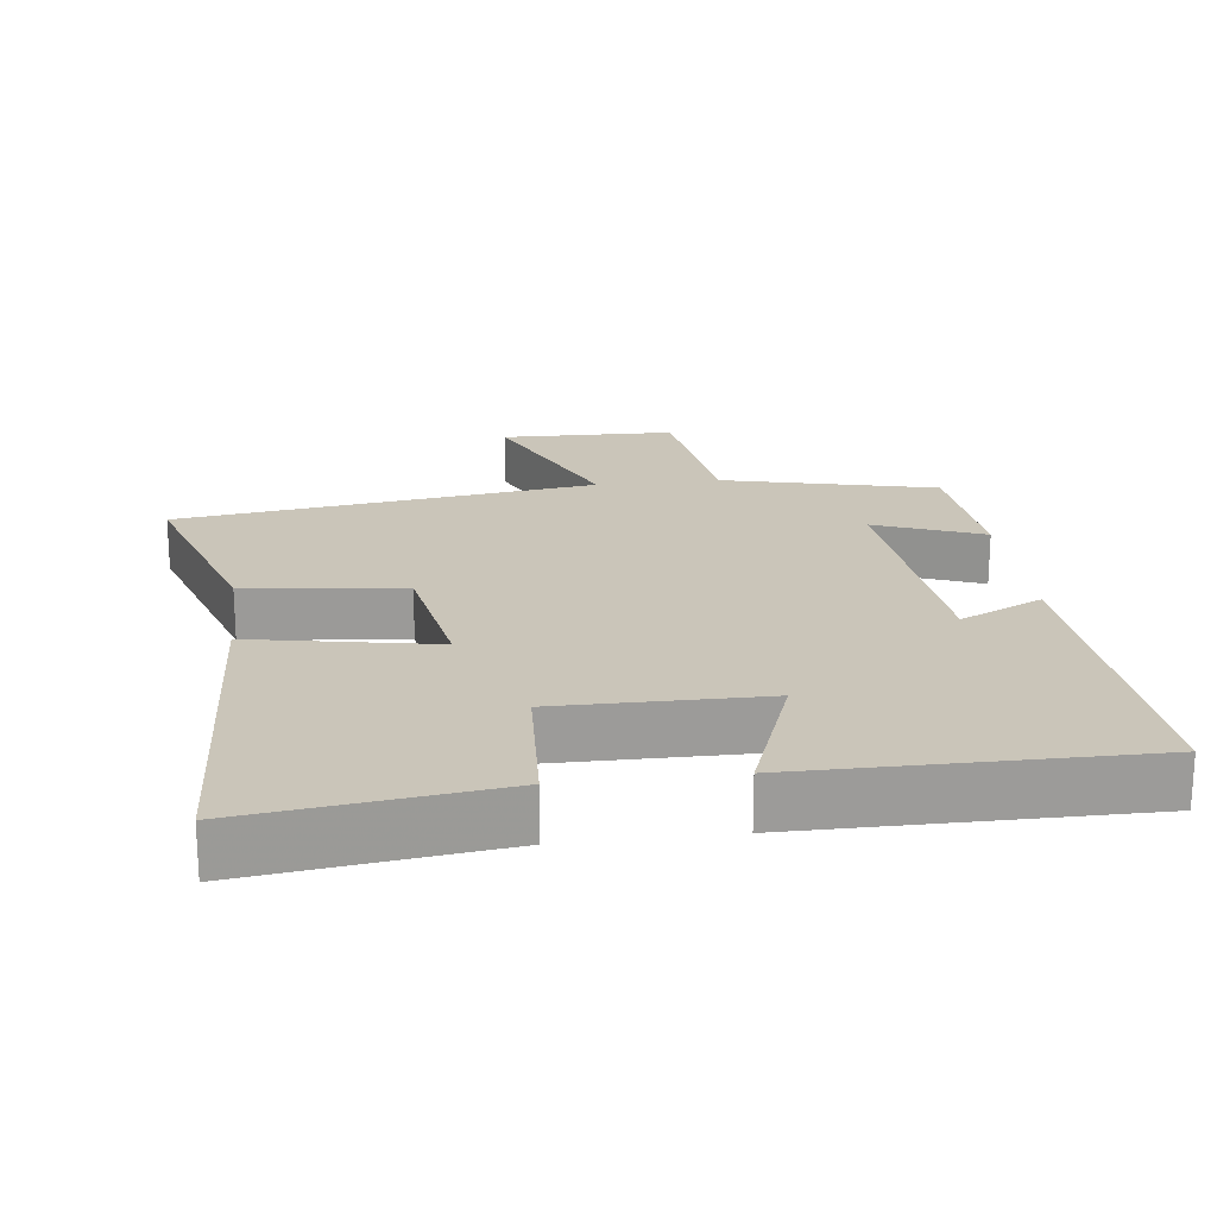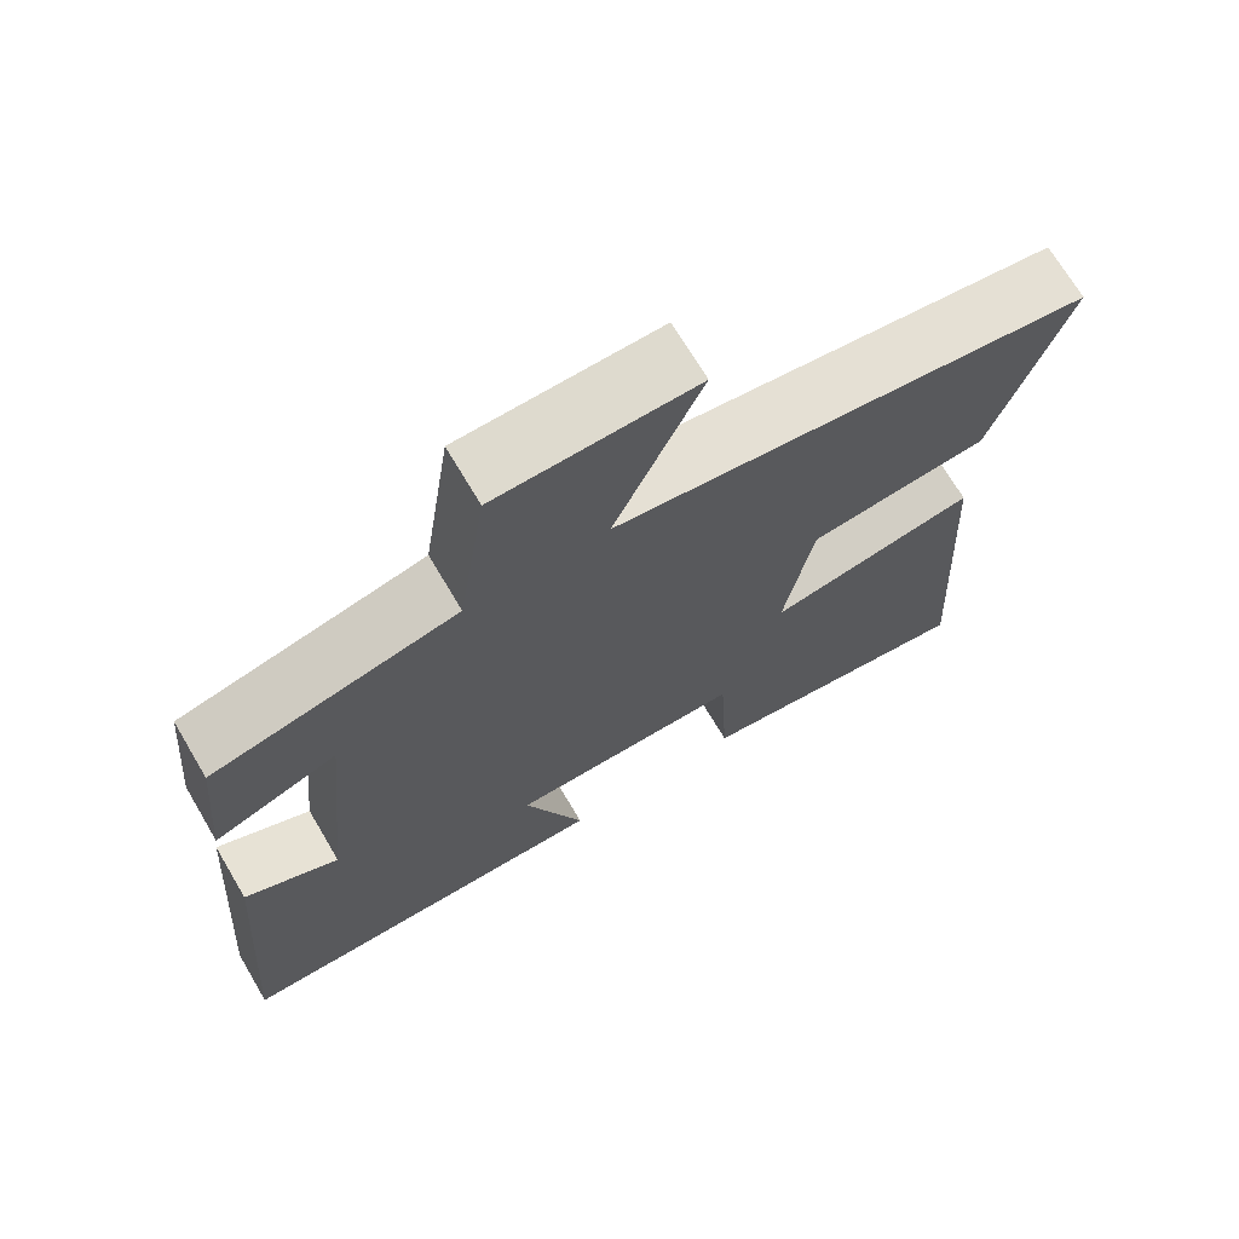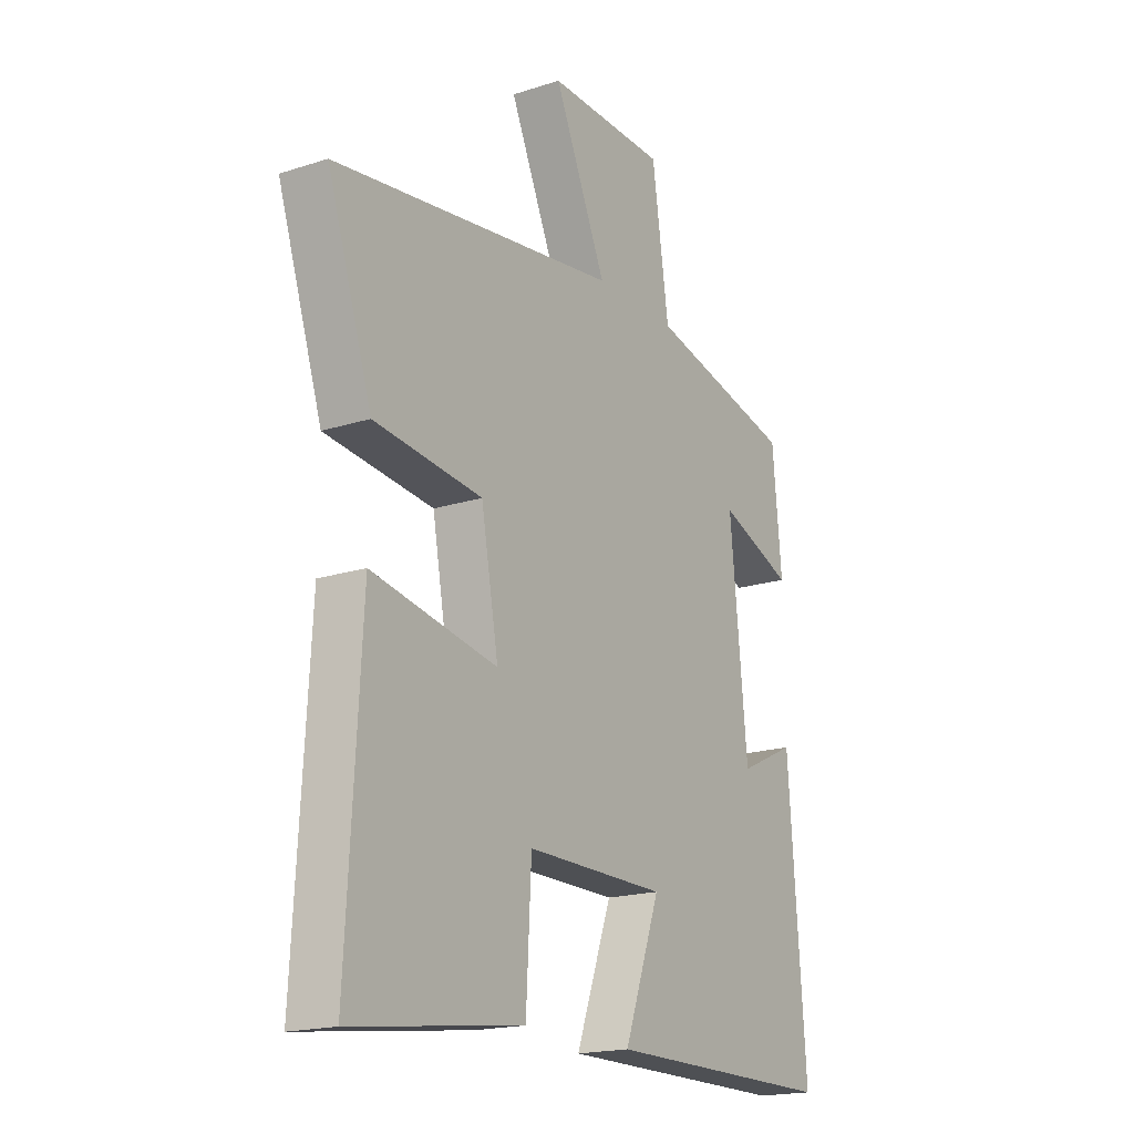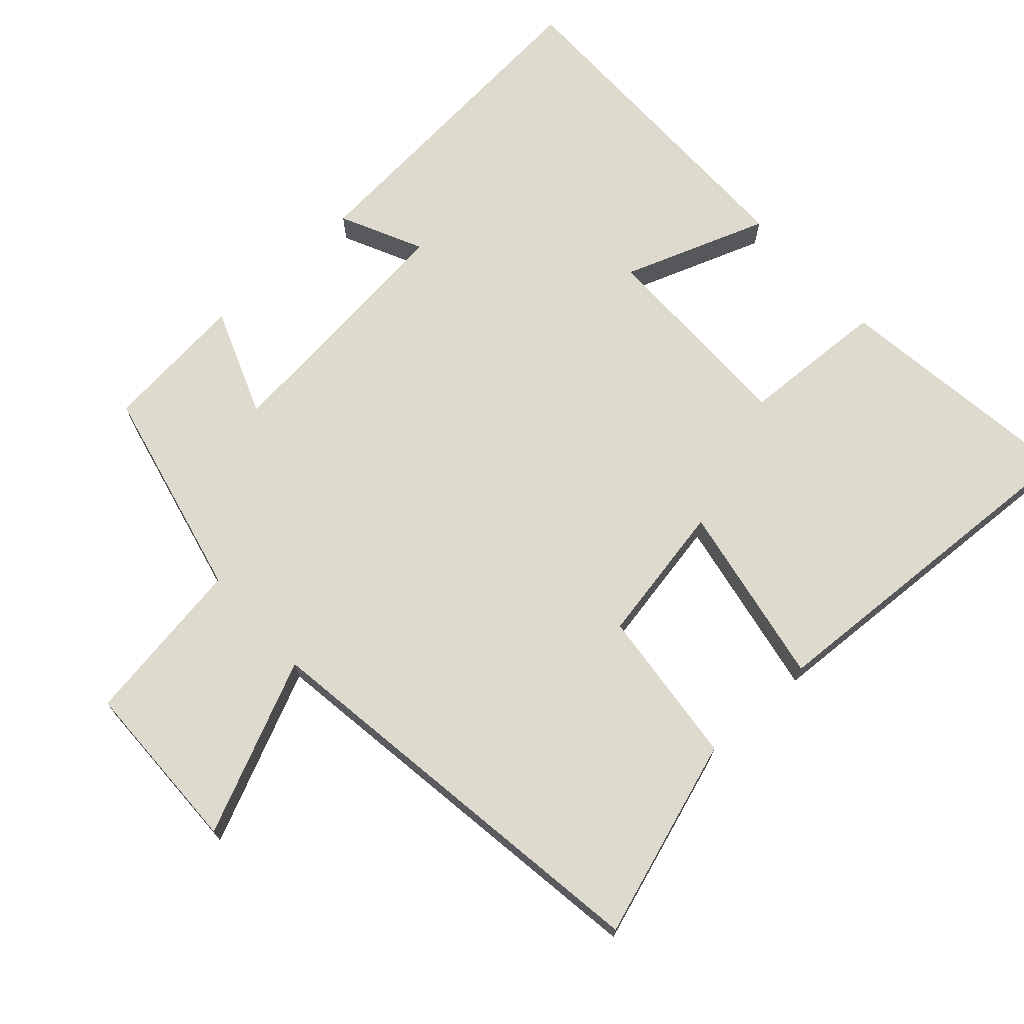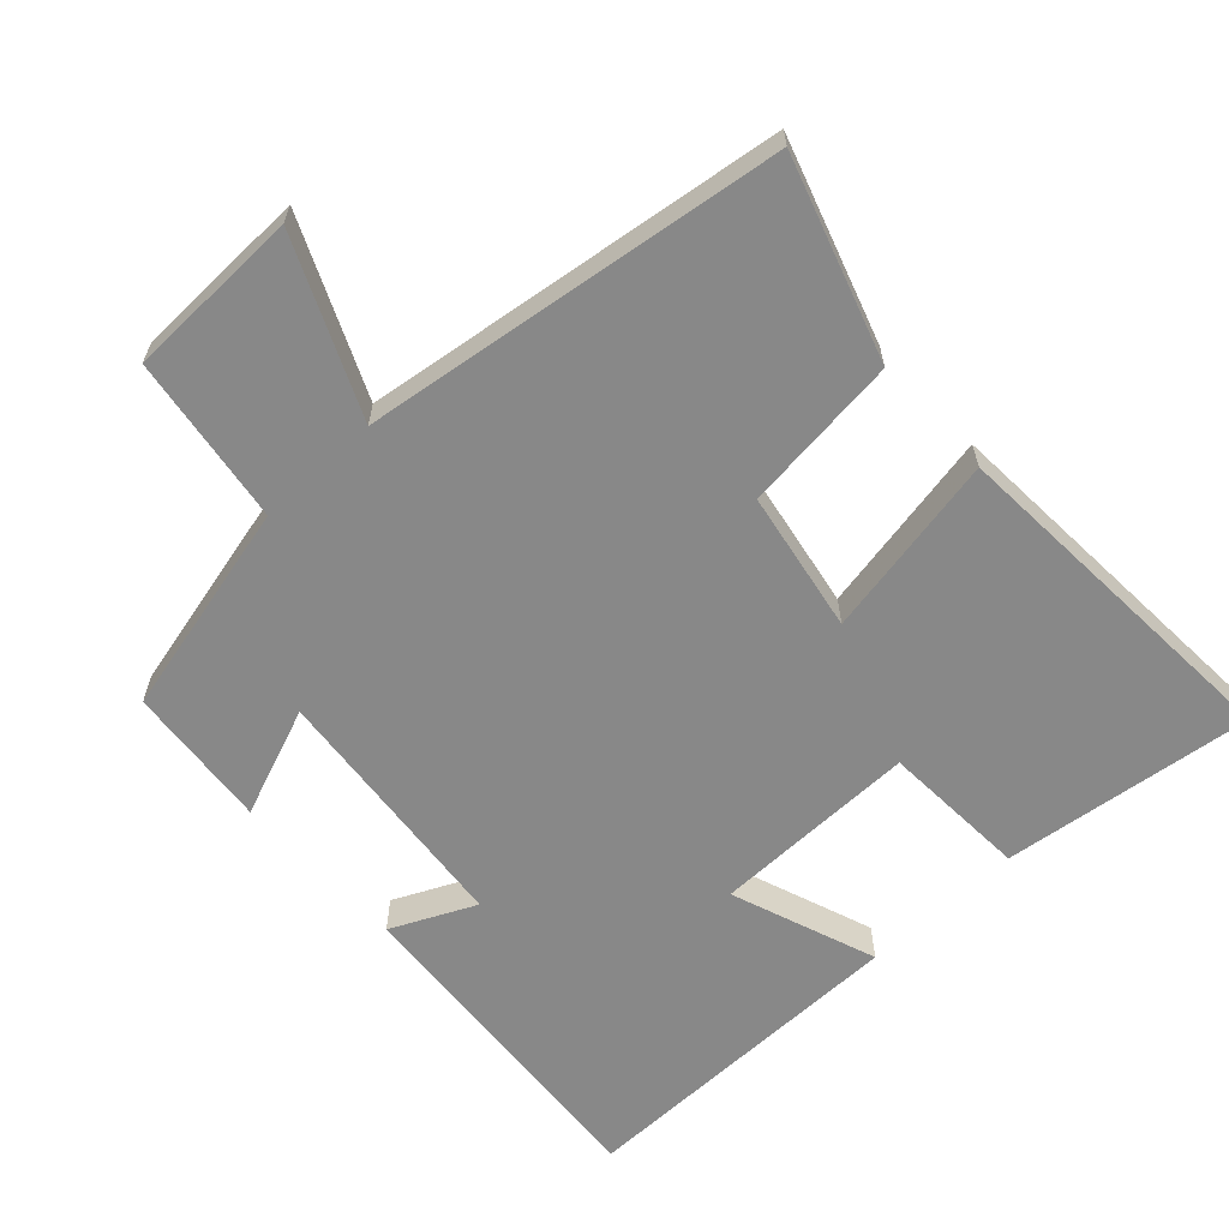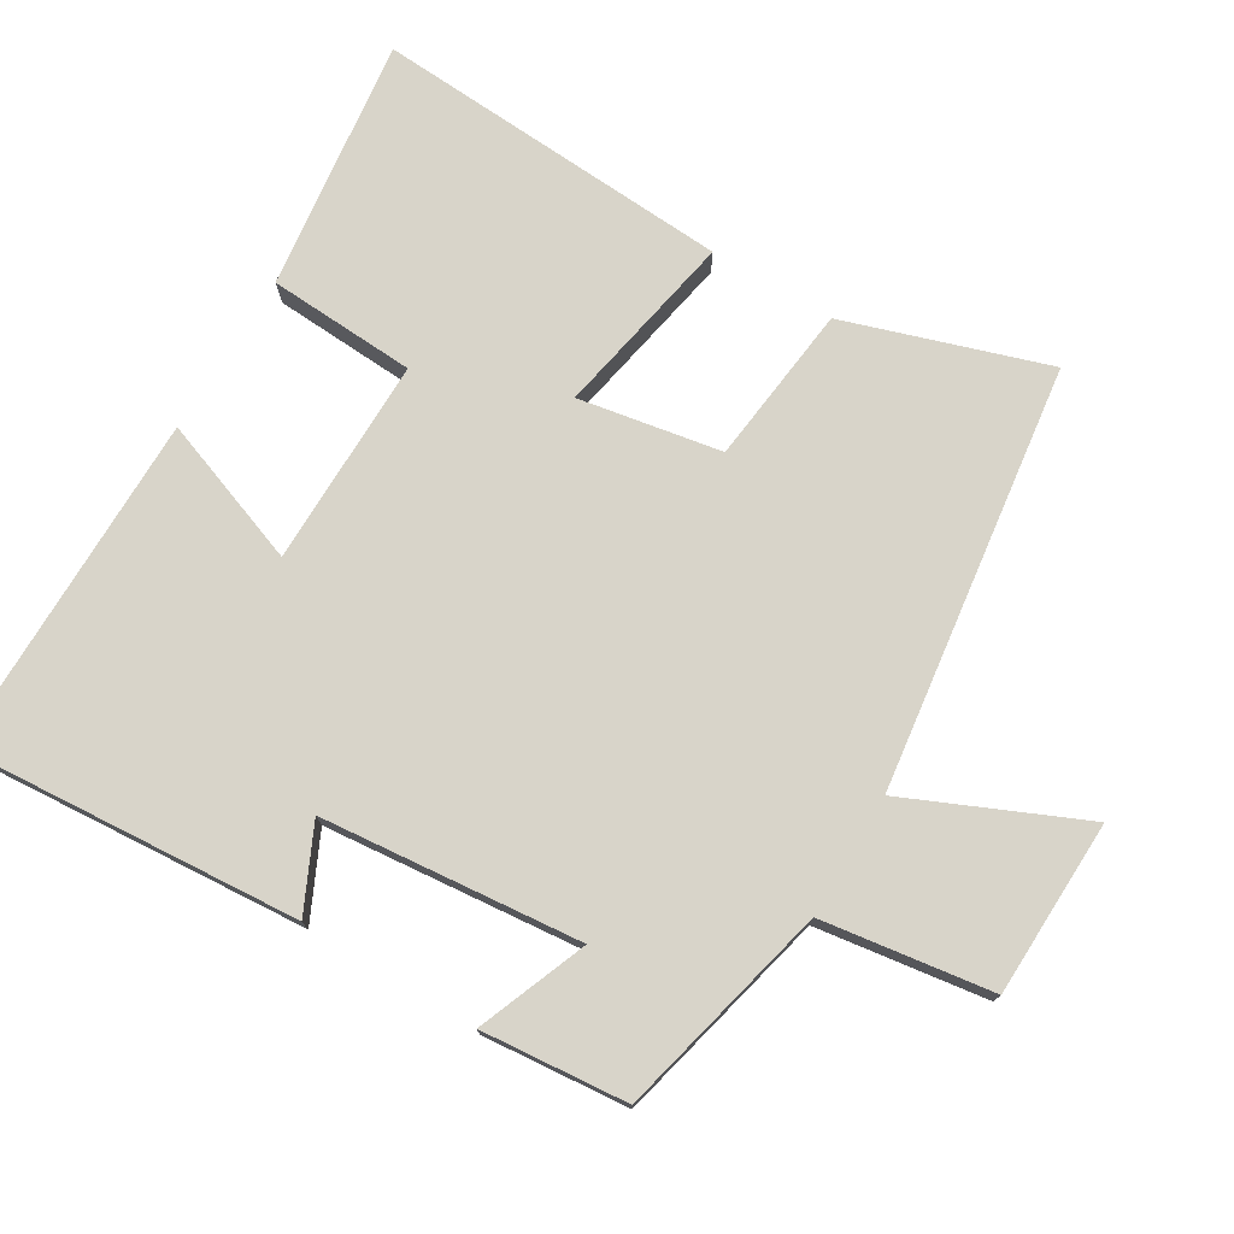
<metadata>
{"format":"obj","ext":"obj","renderer":"f3d","projection":"perspective","resolution":1024,"background":"white","views":[{"elev":20.7,"azim":173.1,"up":"+Y"},{"elev":70.2,"azim":-30.6,"up":"+Z"},{"elev":-18.4,"azim":121.9,"up":"+Z"},{"elev":71.1,"azim":47.6,"up":"+Y"},{"elev":-62.9,"azim":42.9,"up":"+Y"},{"elev":75.4,"azim":-58.9,"up":"+Y"}]}
</metadata>
<code>
v 0.529 0.07 -0.546
v 0.174 0.07 -0.5
v 0.163 0.07 -0.292
v -0.129 0.07 -0.294
v -0.054 0.07 -0.5
v -0.536 0.07 -0.501
v -0.5 0.07 -0.025
v -0.382 0.07 -0.081
v -0.346 0.07 0.283
v -0.5 0.07 0.223
v -0.481 0.07 0.428
v -0.177 0.07 0.5
v -0.142 0.07 0.739
v 0.106 0.07 0.745
v -0.003 0.07 0.5
v 0.593 0.07 0.418
v 0.5 0.07 0.135
v 0.275 0.07 0.11
v 0.239 0.07 -0.09
v 0.5 0.07 -0.041
v 0.529 0 -0.546
v 0.174 0 -0.5
v 0.163 0 -0.292
v -0.129 0 -0.294
v -0.054 0 -0.5
v -0.536 0 -0.501
v -0.5 0 -0.025
v -0.382 0 -0.081
v -0.346 0 0.283
v -0.5 0 0.223
v -0.481 0 0.428
v -0.177 0 0.5
v -0.142 0 0.739
v 0.106 0 0.745
v -0.003 0 0.5
v 0.593 0 0.418
v 0.5 0 0.135
v 0.275 0 0.11
v 0.239 0 -0.09
v 0.5 0 -0.041
f 19 20 1 2
f 15 16 17 18
f 15 18 19
f 12 13 14 15
f 9 10 11 12
f 8 9 12 15
f 5 6 7 8
f 4 5 8
f 3 4 8 15
f 19 2 3
f 3 15 19
f 22 21 40 39
f 38 37 36 35
f 39 38 35
f 35 34 33 32
f 32 31 30 29
f 35 32 29 28
f 28 27 26 25
f 28 25 24
f 35 28 24 23
f 23 22 39
f 39 35 23
f 1 21 22 2
f 2 22 23 3
f 3 23 24 4
f 4 24 25 5
f 5 25 26 6
f 6 26 27 7
f 7 27 28 8
f 8 28 29 9
f 9 29 30 10
f 10 30 31 11
f 11 31 32 12
f 12 32 33 13
f 13 33 34 14
f 14 34 35 15
f 15 35 36 16
f 16 36 37 17
f 17 37 38 18
f 18 38 39 19
f 19 39 40 20
f 20 40 21 1

</code>
